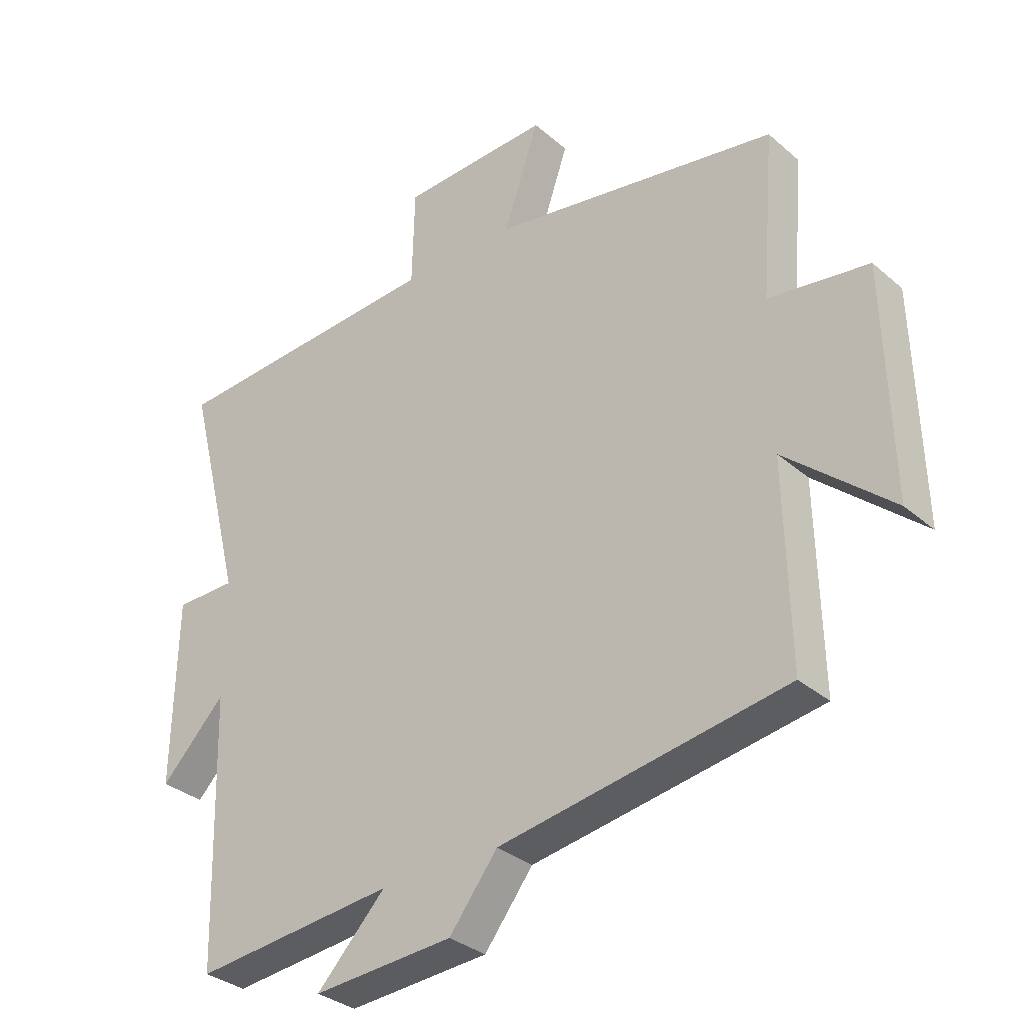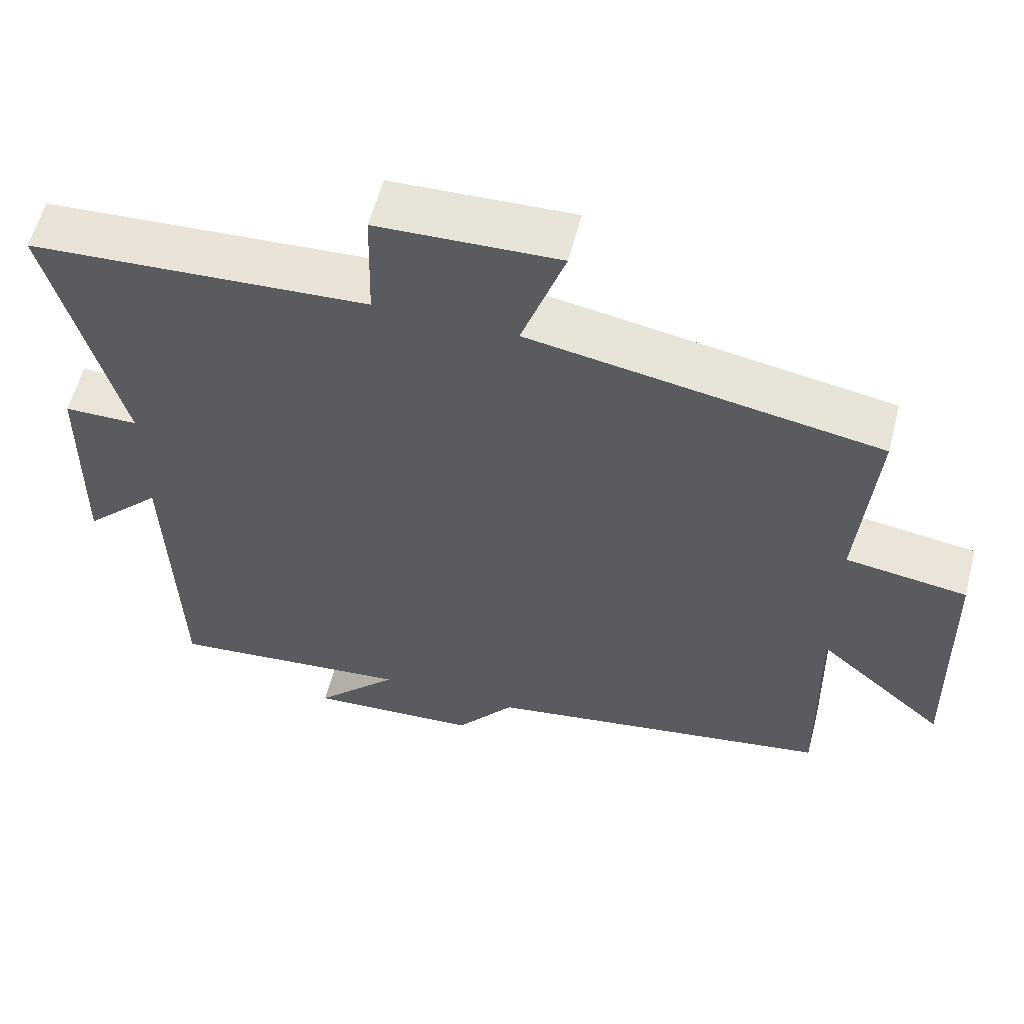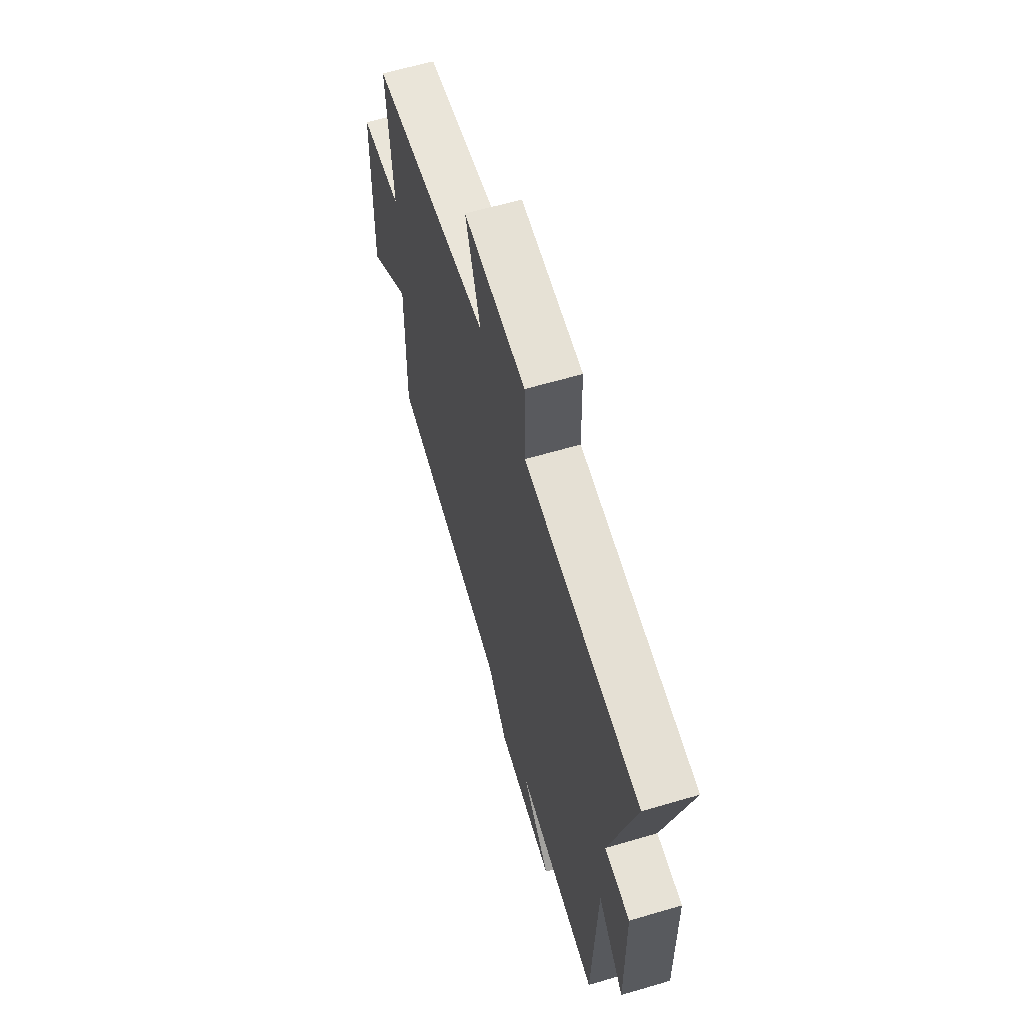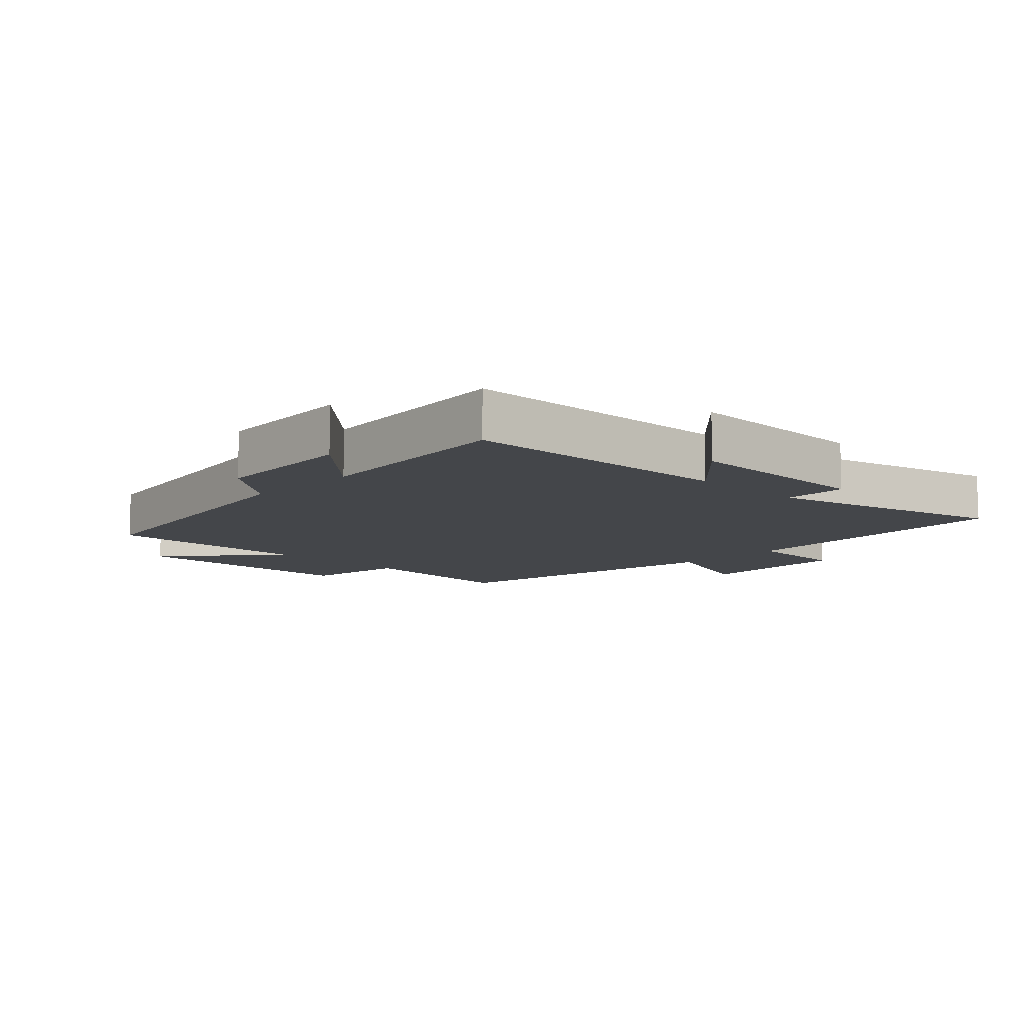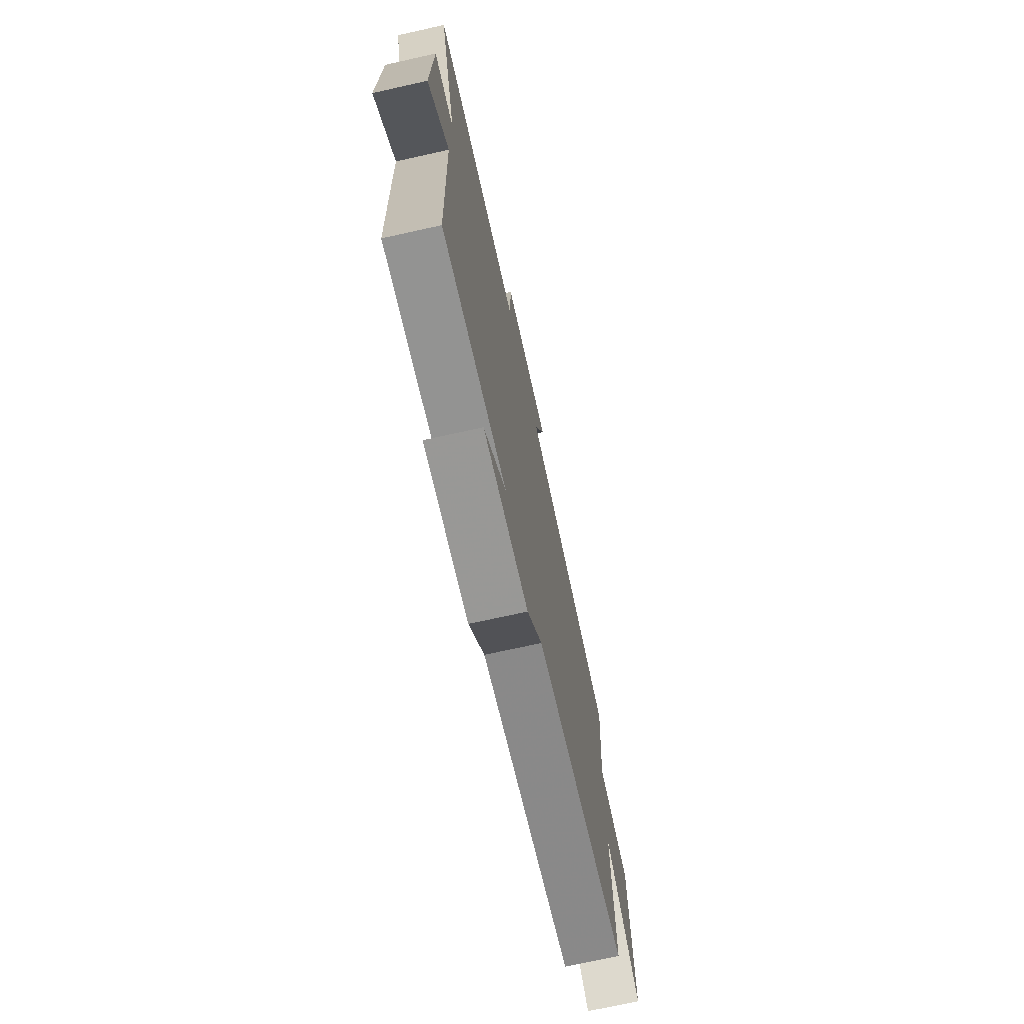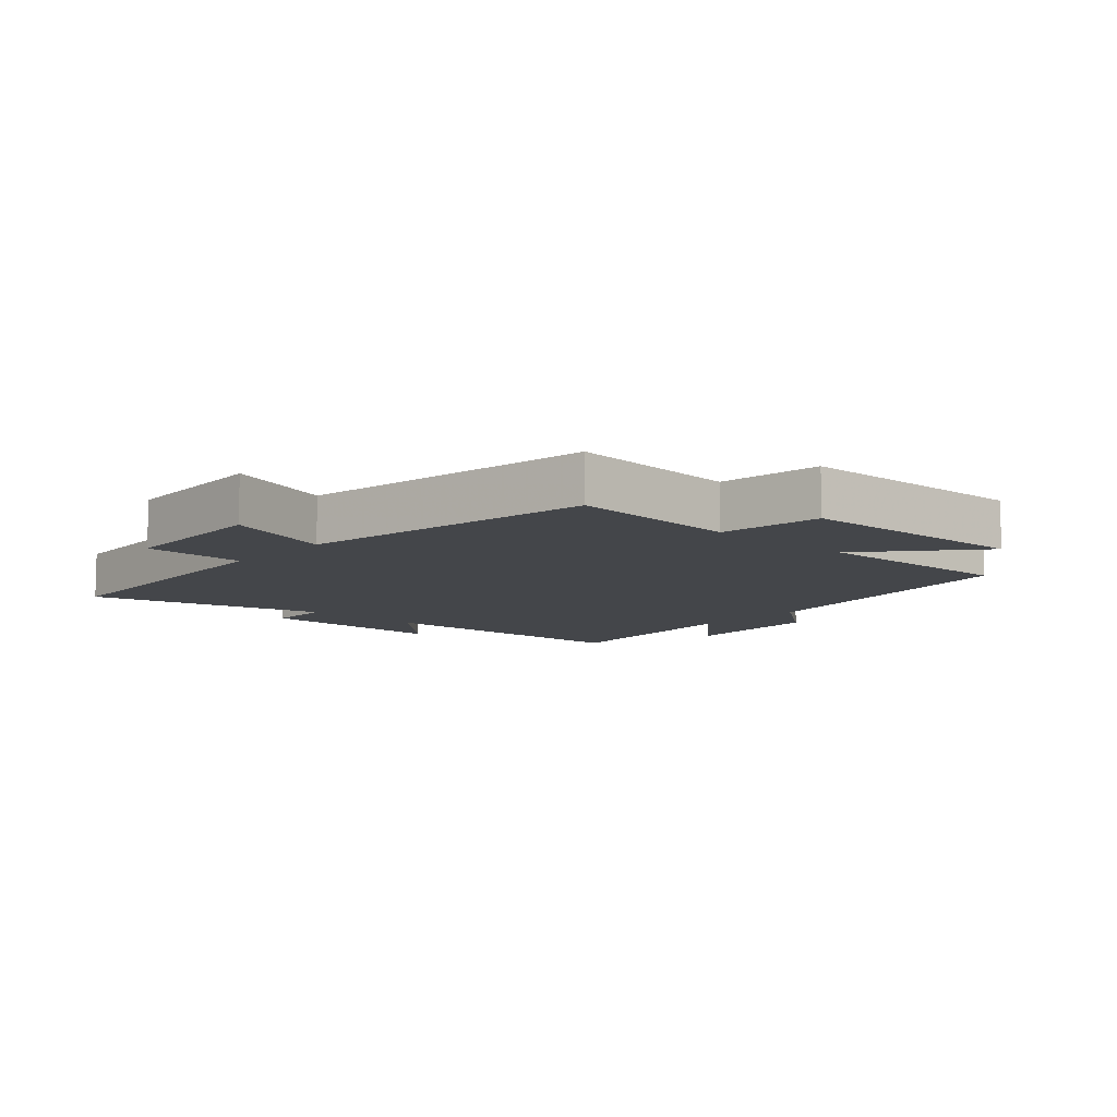
<metadata>
{"format":"obj","ext":"obj","renderer":"f3d","projection":"perspective","resolution":1024,"background":"white","views":[{"elev":-32.5,"azim":40.1,"up":"+Z"},{"elev":58.3,"azim":14.5,"up":"+Z"},{"elev":62.6,"azim":-106.6,"up":"+Z"},{"elev":-9.8,"azim":-134.1,"up":"+Y"},{"elev":-72.3,"azim":-77.5,"up":"+Z"},{"elev":-9.4,"azim":48.0,"up":"+Y"}]}
</metadata>
<code>
v -0.488 0.07 -0.534
v -0.5 0.07 -0.096
v -0.606 0.07 -0.205
v -0.6 0.07 0.099
v -0.5 0.07 0.1
v -0.594 0.07 0.472
v -0.138 0.07 0.5
v -0.134 0.07 0.66
v 0.11 0.07 0.67
v 0.052 0.07 0.5
v 0.522 0.07 0.421
v 0.5 0.07 0.15
v 0.663 0.07 0.127
v 0.673 0.07 -0.245
v 0.5 0.07 -0.096
v 0.507 0.07 -0.422
v 0.038 0.07 -0.5
v -0.041 0.07 -0.602
v -0.271 0.07 -0.618
v -0.158 0.07 -0.5
v -0.488 0 -0.534
v -0.5 0 -0.096
v -0.606 0 -0.205
v -0.6 0 0.099
v -0.5 0 0.1
v -0.594 0 0.472
v -0.138 0 0.5
v -0.134 0 0.66
v 0.11 0 0.67
v 0.052 0 0.5
v 0.522 0 0.421
v 0.5 0 0.15
v 0.663 0 0.127
v 0.673 0 -0.245
v 0.5 0 -0.096
v 0.507 0 -0.422
v 0.038 0 -0.5
v -0.041 0 -0.602
v -0.271 0 -0.618
v -0.158 0 -0.5
f 17 18 19 20
f 15 16 17 20
f 15 20 1 2
f 12 13 14 15
f 12 15 2
f 10 11 12 2
f 7 8 9 10
f 5 6 7 10
f 5 10 2 3
f 3 4 5
f 40 39 38 37
f 40 37 36 35
f 22 21 40 35
f 35 34 33 32
f 22 35 32
f 22 32 31 30
f 30 29 28 27
f 30 27 26 25
f 23 22 30 25
f 25 24 23
f 1 21 22 2
f 2 22 23 3
f 3 23 24 4
f 4 24 25 5
f 5 25 26 6
f 6 26 27 7
f 7 27 28 8
f 8 28 29 9
f 9 29 30 10
f 10 30 31 11
f 11 31 32 12
f 12 32 33 13
f 13 33 34 14
f 14 34 35 15
f 15 35 36 16
f 16 36 37 17
f 17 37 38 18
f 18 38 39 19
f 19 39 40 20
f 20 40 21 1

</code>
